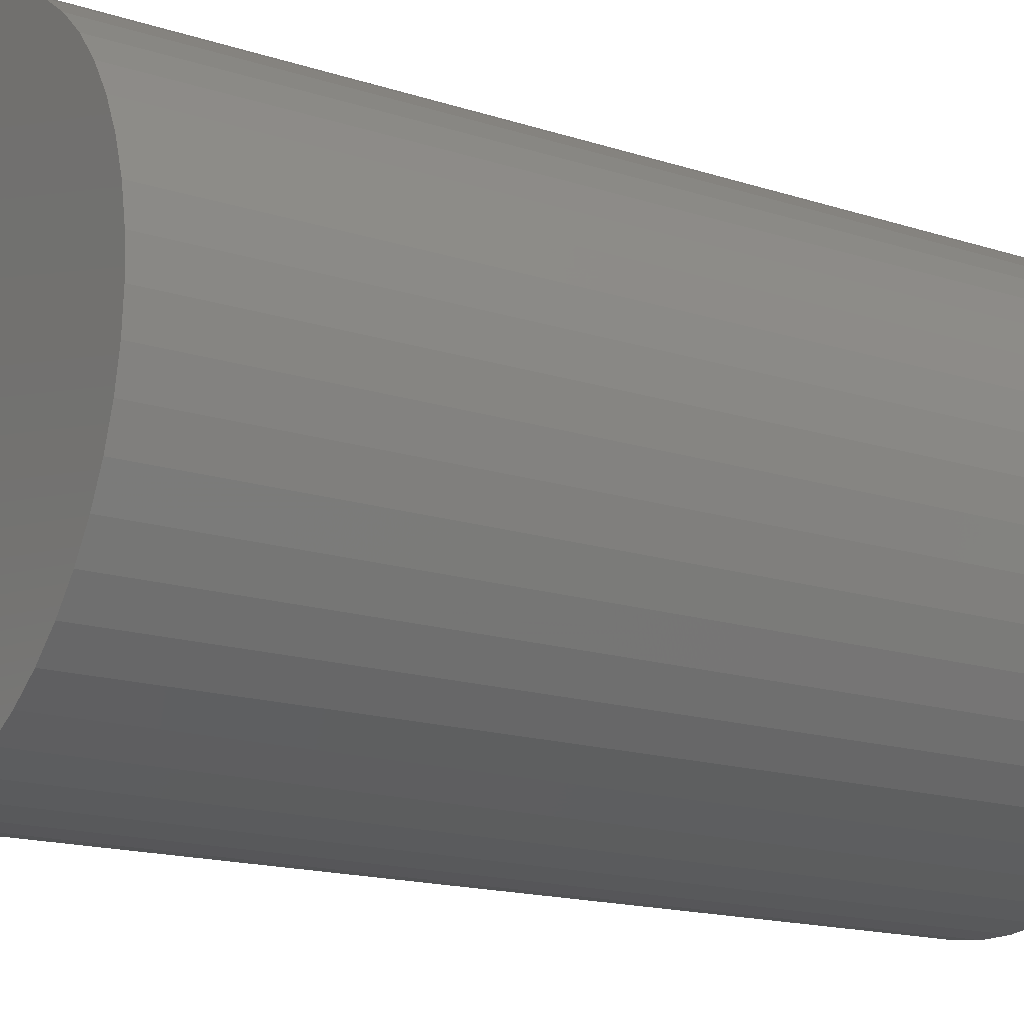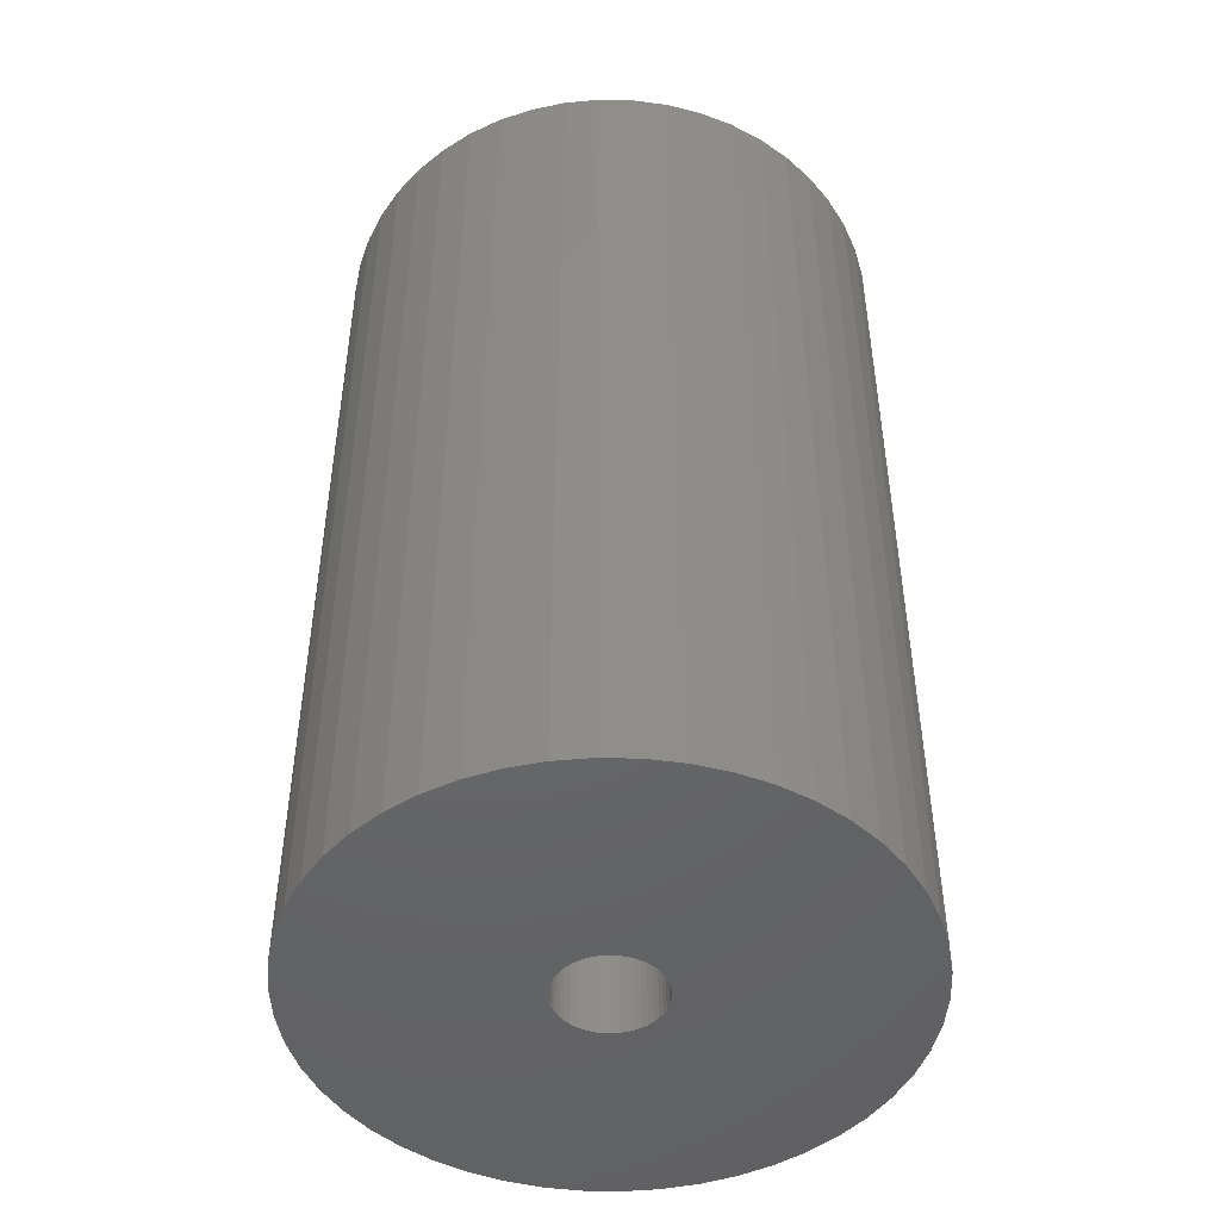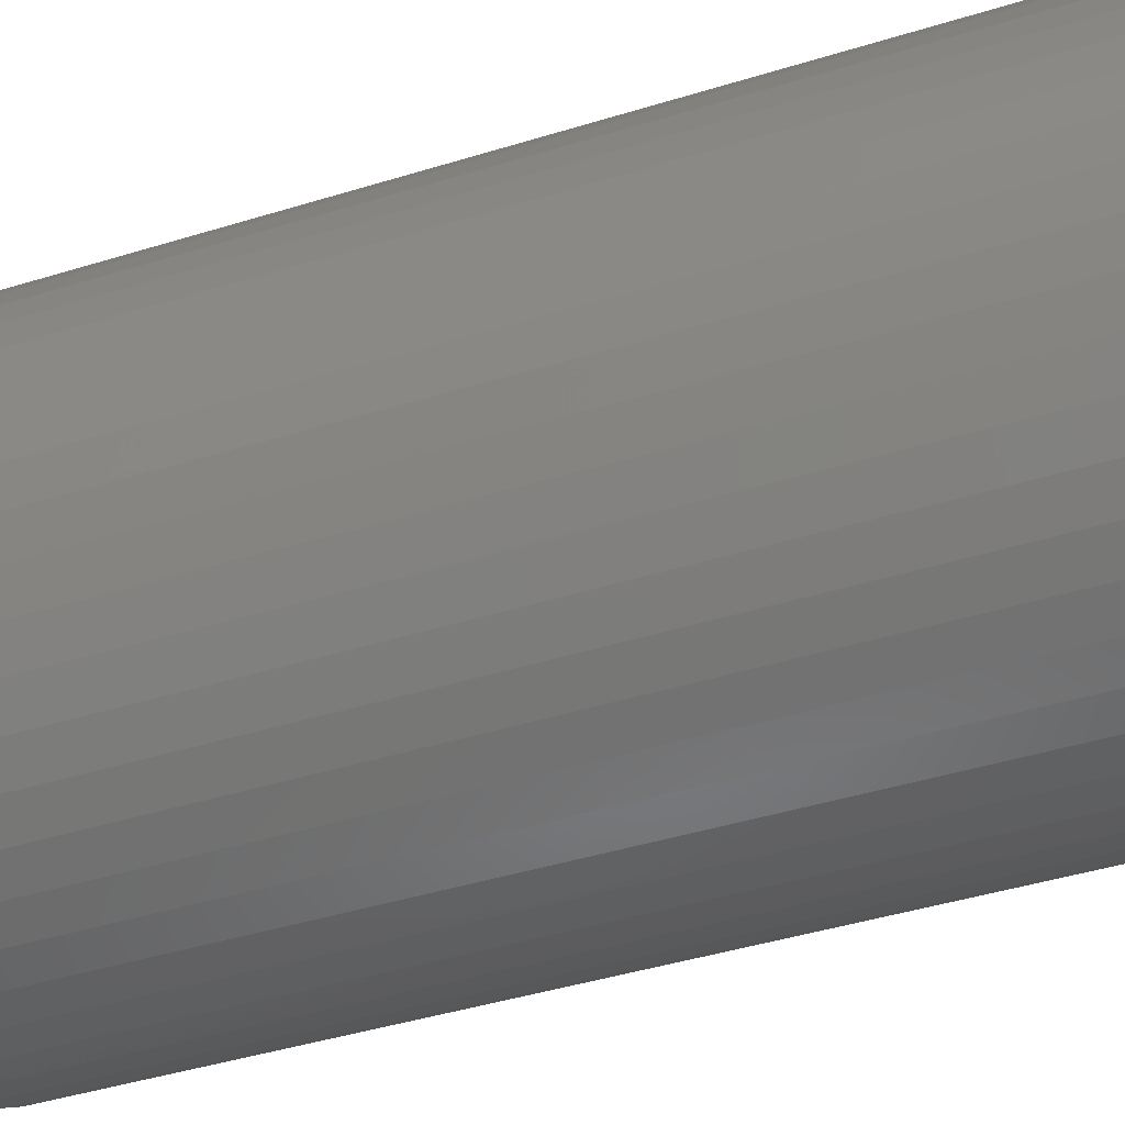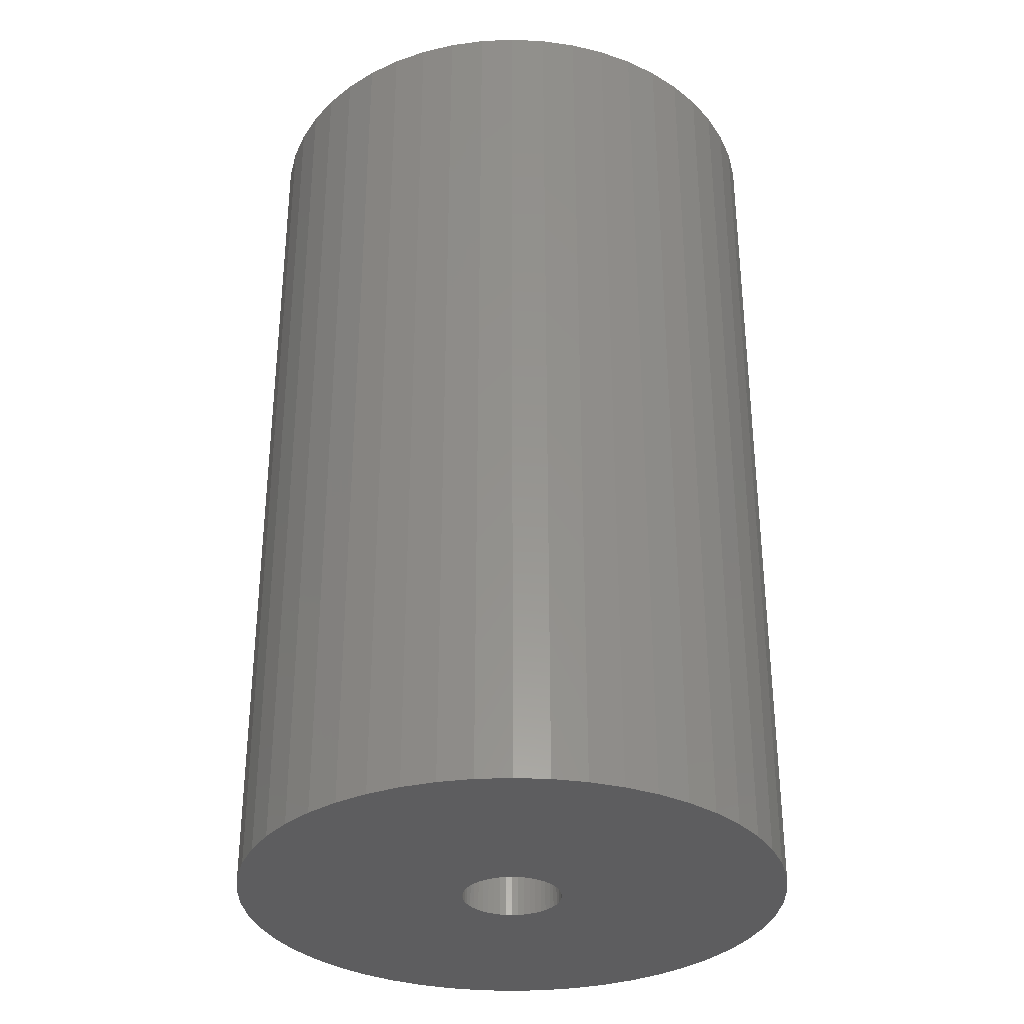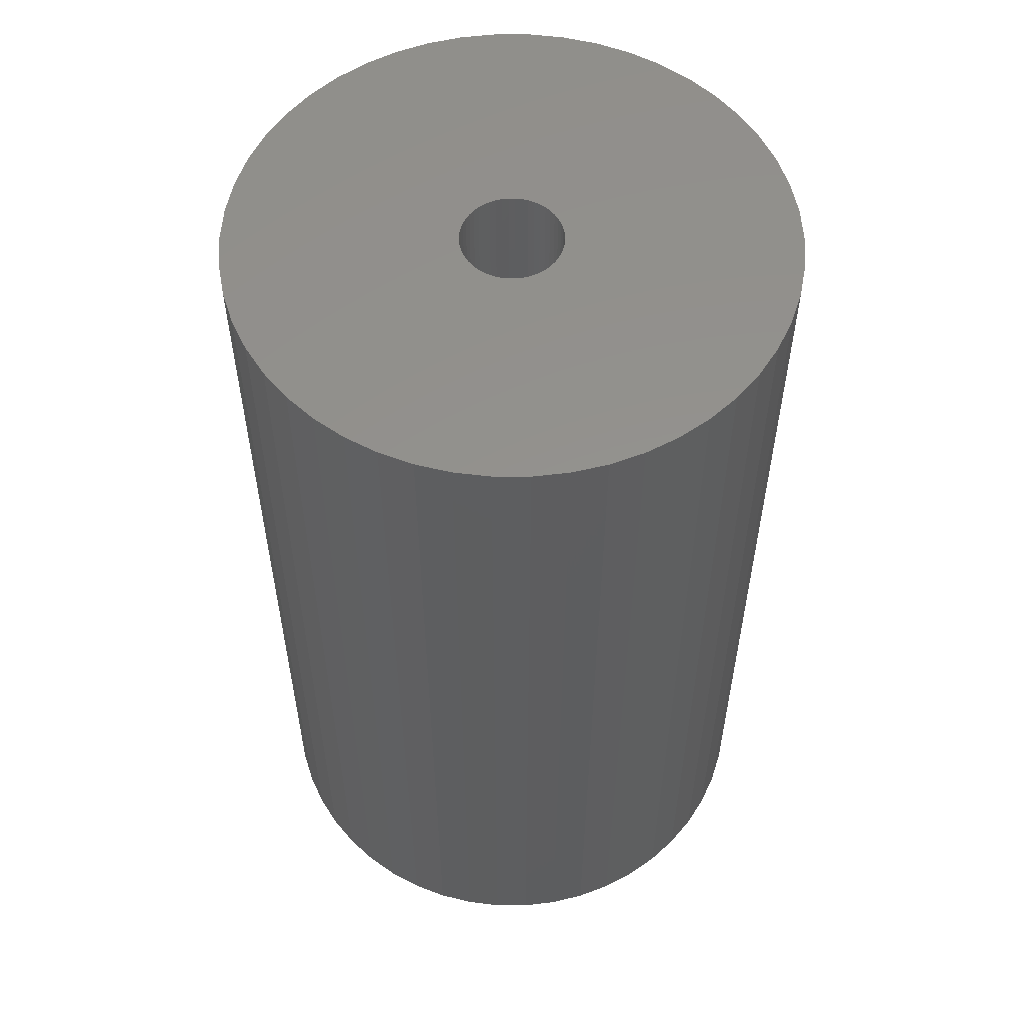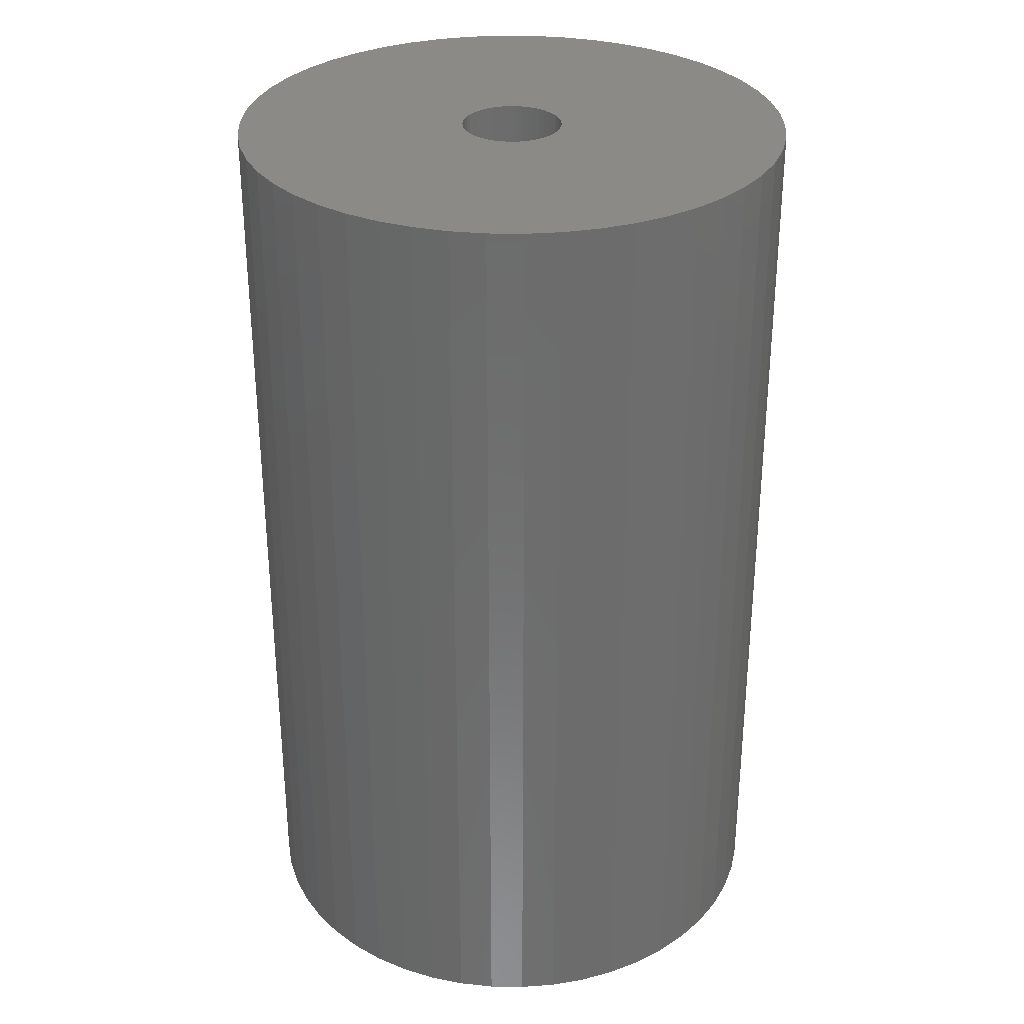
<metadata>
{"format":"stl","ext":"stl","renderer":"f3d","projection":"perspective","resolution":1024,"background":"white","views":[{"elev":-16.1,"azim":-123.9,"up":"+Y"},{"elev":-47.4,"azim":128.3,"up":"+Z"},{"elev":-44.6,"azim":-70.3,"up":"+Y"},{"elev":-32.7,"azim":147.5,"up":"+Z"},{"elev":55.8,"azim":-64.7,"up":"+Z"},{"elev":31.3,"azim":-92.4,"up":"+Z"}]}
</metadata>
<code>
# stl→obj: 200 verts, 400 faces
v 16.5 0 27.5
v 16.37 2.068 -27.5
v 16.37 2.068 27.5
v 16.5 0 -27.5
v -16.5 0 -27.5
v -16.37 2.068 27.5
v -16.37 2.068 -27.5
v -16.5 0 27.5
v 1.036 16.47 -27.5
v -1.036 16.47 27.5
v 1.036 16.47 27.5
v -1.036 16.47 -27.5
v -1.036 -16.47 -27.5
v 1.036 -16.47 27.5
v -1.036 -16.47 27.5
v 1.036 -16.47 -27.5
v 12.03 11.29 -27.5
v 10.52 12.71 27.5
v 12.03 11.29 27.5
v 10.52 12.71 -27.5
v -10.52 12.71 -27.5
v -12.03 11.29 27.5
v -10.52 12.71 27.5
v -12.03 11.29 -27.5
v -5.099 15.69 -27.5
v -7.025 14.93 27.5
v -5.099 15.69 27.5
v -7.025 14.93 -27.5
v 15.34 6.074 27.5
v 14.46 7.949 -27.5
v 14.46 7.949 27.5
v 15.34 6.074 -27.5
v 15.98 4.103 -27.5
v 15.98 4.103 27.5
v 7.025 14.93 -27.5
v 5.099 15.69 27.5
v 7.025 14.93 27.5
v 5.099 15.69 -27.5
v 8.841 13.93 -27.5
v 8.841 13.93 27.5
v -15.34 6.074 -27.5
v -14.46 7.949 27.5
v -14.46 7.949 -27.5
v -15.34 6.074 27.5
v -15.98 4.103 -27.5
v -15.98 4.103 27.5
v -8.841 13.93 27.5
v -8.841 13.93 -27.5
v -3.092 16.21 -27.5
v -3.092 16.21 27.5
v 3.092 -16.21 27.5
v 3.092 -16.21 -27.5
v 5.099 -15.69 -27.5
v 7.025 -14.93 27.5
v 5.099 -15.69 27.5
v 7.025 -14.93 -27.5
v 13.35 9.698 27.5
v 13.35 9.698 -27.5
v 3.092 16.21 27.5
v 3.092 16.21 -27.5
v -13.35 9.698 27.5
v -13.35 9.698 -27.5
v 3 0 27.5
v 2.976 0.376 27.5
v 16.37 -2.068 27.5
v 2.906 0.7461 27.5
v 2.976 -0.376 27.5
v 2.789 1.104 27.5
v 15.98 -4.103 27.5
v 2.629 1.445 27.5
v 2.906 -0.7461 27.5
v 2.427 1.763 27.5
v 15.34 -6.074 27.5
v 2.187 2.054 27.5
v 2.789 -1.104 27.5
v 1.912 2.312 27.5
v 14.46 -7.949 27.5
v 1.607 2.533 27.5
v 2.629 -1.445 27.5
v 1.277 2.714 27.5
v 13.35 -9.698 27.5
v 0.9271 2.853 27.5
v 2.427 -1.763 27.5
v 12.03 -11.29 27.5
v 0.5621 2.947 27.5
v 0.1884 2.994 27.5
v -0.1884 2.994 27.5
v -0.5621 2.947 27.5
v -0.9271 2.853 27.5
v -1.277 2.714 27.5
v -1.607 2.533 27.5
v -1.912 2.312 27.5
v -2.187 2.054 27.5
v -2.427 1.763 27.5
v 2.187 -2.054 27.5
v 10.52 -12.71 27.5
v 1.912 -2.312 27.5
v 8.841 -13.93 27.5
v 1.607 -2.533 27.5
v 1.277 -2.714 27.5
v 0.9271 -2.853 27.5
v 0.5621 -2.947 27.5
v 0.1884 -2.994 27.5
v -0.1884 -2.994 27.5
v -0.5621 -2.947 27.5
v -3.092 -16.21 27.5
v -0.9271 -2.853 27.5
v -5.099 -15.69 27.5
v -1.277 -2.714 27.5
v -7.025 -14.93 27.5
v -1.607 -2.533 27.5
v -8.841 -13.93 27.5
v -1.912 -2.312 27.5
v -10.52 -12.71 27.5
v -2.187 -2.054 27.5
v -12.03 -11.29 27.5
v -2.427 -1.763 27.5
v -13.35 -9.698 27.5
v -2.629 -1.445 27.5
v -14.46 -7.949 27.5
v -2.789 -1.104 27.5
v -15.34 -6.074 27.5
v -2.906 -0.7461 27.5
v -15.98 -4.103 27.5
v -2.976 -0.376 27.5
v -16.37 -2.068 27.5
v -3 0 27.5
v -2.629 1.445 27.5
v -2.789 1.104 27.5
v -2.906 0.7461 27.5
v -2.976 0.376 27.5
v 16.37 -2.068 -27.5
v 15.98 -4.103 -27.5
v -12.03 -11.29 -27.5
v -10.52 -12.71 -27.5
v -14.46 -7.949 -27.5
v -15.34 -6.074 -27.5
v -13.35 -9.698 -27.5
v 3 0 -27.5
v 2.976 -0.376 -27.5
v 2.906 -0.7461 -27.5
v 15.34 -6.074 -27.5
v 2.976 0.376 -27.5
v 2.789 -1.104 -27.5
v 14.46 -7.949 -27.5
v 2.629 -1.445 -27.5
v 13.35 -9.698 -27.5
v 2.906 0.7461 -27.5
v 2.427 -1.763 -27.5
v 12.03 -11.29 -27.5
v 2.187 -2.054 -27.5
v 10.52 -12.71 -27.5
v 2.789 1.104 -27.5
v 1.912 -2.312 -27.5
v 8.841 -13.93 -27.5
v 1.607 -2.533 -27.5
v 2.629 1.445 -27.5
v 1.277 -2.714 -27.5
v 0.9271 -2.853 -27.5
v 2.427 1.763 -27.5
v 0.5621 -2.947 -27.5
v 0.1884 -2.994 -27.5
v -0.1884 -2.994 -27.5
v -0.5621 -2.947 -27.5
v -3.092 -16.21 -27.5
v -0.9271 -2.853 -27.5
v -5.099 -15.69 -27.5
v -1.277 -2.714 -27.5
v -7.025 -14.93 -27.5
v -1.607 -2.533 -27.5
v -8.841 -13.93 -27.5
v -1.912 -2.312 -27.5
v -2.187 -2.054 -27.5
v -2.427 -1.763 -27.5
v 2.187 2.054 -27.5
v 1.912 2.312 -27.5
v 1.607 2.533 -27.5
v 1.277 2.714 -27.5
v 0.9271 2.853 -27.5
v 0.5621 2.947 -27.5
v 0.1884 2.994 -27.5
v -0.1884 2.994 -27.5
v -0.5621 2.947 -27.5
v -0.9271 2.853 -27.5
v -1.277 2.714 -27.5
v -1.607 2.533 -27.5
v -1.912 2.312 -27.5
v -2.187 2.054 -27.5
v -2.427 1.763 -27.5
v -2.629 1.445 -27.5
v -2.789 1.104 -27.5
v -2.906 0.7461 -27.5
v -2.976 0.376 -27.5
v -3 0 -27.5
v -2.629 -1.445 -27.5
v -2.789 -1.104 -27.5
v -2.906 -0.7461 -27.5
v -15.98 -4.103 -27.5
v -2.976 -0.376 -27.5
v -16.37 -2.068 -27.5
f 1 2 3
f 2 1 4
f 5 6 7
f 6 5 8
f 9 10 11
f 10 9 12
f 13 14 15
f 14 13 16
f 17 18 19
f 18 17 20
f 21 22 23
f 22 21 24
f 25 26 27
f 26 25 28
f 29 30 31
f 30 29 32
f 3 33 34
f 33 3 2
f 35 36 37
f 36 35 38
f 39 37 40
f 37 39 35
f 41 42 43
f 42 41 44
f 45 44 41
f 44 45 46
f 28 47 26
f 47 28 48
f 49 27 50
f 27 49 25
f 16 51 14
f 51 16 52
f 53 54 55
f 54 53 56
f 34 32 29
f 32 34 33
f 57 17 19
f 17 57 58
f 31 58 57
f 58 31 30
f 38 59 36
f 59 38 60
f 60 11 59
f 11 60 9
f 20 40 18
f 40 20 39
f 43 61 62
f 61 43 42
f 62 22 24
f 22 62 61
f 7 46 45
f 46 7 6
f 63 1 3
f 64 3 34
f 1 63 65
f 66 34 29
f 67 65 63
f 68 29 31
f 65 67 69
f 70 31 57
f 71 69 67
f 72 57 19
f 69 71 73
f 74 19 18
f 75 73 71
f 76 18 40
f 73 75 77
f 78 40 37
f 79 77 75
f 80 37 36
f 77 79 81
f 82 36 59
f 83 81 79
f 81 83 84
f 3 64 63
f 34 66 64
f 29 68 66
f 31 70 68
f 57 72 70
f 19 74 72
f 18 76 74
f 40 78 76
f 37 80 78
f 85 59 11
f 36 82 80
f 59 85 82
f 11 86 85
f 11 87 86
f 10 87 11
f 87 10 88
f 50 88 10
f 88 50 89
f 27 89 50
f 89 27 90
f 26 90 27
f 90 26 91
f 47 91 26
f 91 47 92
f 23 92 47
f 92 23 93
f 93 22 94
f 22 93 23
f 95 84 83
f 84 95 96
f 97 96 95
f 96 97 98
f 99 98 97
f 98 99 54
f 100 54 99
f 54 100 55
f 101 55 100
f 55 101 51
f 102 51 101
f 51 102 14
f 103 14 102
f 104 14 103
f 15 104 105
f 106 105 107
f 104 15 14
f 108 107 109
f 110 109 111
f 112 111 113
f 114 113 115
f 116 115 117
f 118 117 119
f 120 119 121
f 122 121 123
f 124 123 125
f 105 106 15
f 126 125 127
f 61 94 22
f 94 61 128
f 107 108 106
f 42 128 61
f 109 110 108
f 128 42 129
f 111 112 110
f 44 129 42
f 113 114 112
f 129 44 130
f 115 116 114
f 46 130 44
f 117 118 116
f 130 46 131
f 119 120 118
f 6 131 46
f 121 122 120
f 131 6 127
f 123 124 122
f 8 127 6
f 125 126 124
f 127 8 126
f 48 23 47
f 23 48 21
f 12 50 10
f 50 12 49
f 65 4 1
f 4 65 132
f 69 132 65
f 132 69 133
f 134 114 116
f 114 134 135
f 136 122 137
f 122 136 120
f 138 120 136
f 120 138 118
f 139 4 132
f 140 132 133
f 4 139 2
f 141 133 142
f 143 2 139
f 144 142 145
f 2 143 33
f 146 145 147
f 148 33 143
f 149 147 150
f 33 148 32
f 151 150 152
f 153 32 148
f 154 152 155
f 32 153 30
f 156 155 56
f 157 30 153
f 158 56 53
f 30 157 58
f 159 53 52
f 160 58 157
f 58 160 17
f 132 140 139
f 133 141 140
f 142 144 141
f 145 146 144
f 147 149 146
f 150 151 149
f 152 154 151
f 155 156 154
f 56 158 156
f 161 52 16
f 53 159 158
f 52 161 159
f 16 162 161
f 16 163 162
f 13 163 16
f 163 13 164
f 165 164 13
f 164 165 166
f 167 166 165
f 166 167 168
f 169 168 167
f 168 169 170
f 171 170 169
f 170 171 172
f 135 172 171
f 172 135 173
f 173 134 174
f 134 173 135
f 175 17 160
f 17 175 20
f 176 20 175
f 20 176 39
f 177 39 176
f 39 177 35
f 178 35 177
f 35 178 38
f 179 38 178
f 38 179 60
f 180 60 179
f 60 180 9
f 181 9 180
f 182 9 181
f 12 182 183
f 49 183 184
f 182 12 9
f 25 184 185
f 28 185 186
f 48 186 187
f 21 187 188
f 24 188 189
f 62 189 190
f 43 190 191
f 41 191 192
f 45 192 193
f 183 49 12
f 7 193 194
f 138 174 134
f 174 138 195
f 184 25 49
f 136 195 138
f 185 28 25
f 195 136 196
f 186 48 28
f 137 196 136
f 187 21 48
f 196 137 197
f 188 24 21
f 198 197 137
f 189 62 24
f 197 198 199
f 190 43 62
f 200 199 198
f 191 41 43
f 199 200 194
f 192 45 41
f 5 194 200
f 193 7 45
f 194 5 7
f 56 98 54
f 98 56 155
f 77 142 73
f 142 77 145
f 134 118 138
f 118 134 116
f 137 124 198
f 124 137 122
f 155 96 98
f 96 155 152
f 52 55 51
f 55 52 53
f 81 145 77
f 145 81 147
f 84 147 81
f 147 84 150
f 73 133 69
f 133 73 142
f 165 15 106
f 15 165 13
f 169 108 110
f 108 169 167
f 167 106 108
f 106 167 165
f 198 126 200
f 126 198 124
f 200 8 5
f 8 200 126
f 152 84 96
f 84 152 150
f 171 110 112
f 110 171 169
f 135 112 114
f 112 135 171
f 130 191 129
f 191 130 192
f 157 72 160
f 72 157 70
f 179 80 82
f 80 179 178
f 185 89 90
f 89 185 184
f 129 190 128
f 190 129 191
f 141 67 140
f 67 141 71
f 176 74 76
f 74 176 175
f 177 76 78
f 76 177 176
f 94 188 93
f 188 94 189
f 184 88 89
f 88 184 183
f 188 92 93
f 92 188 187
f 139 64 143
f 64 139 63
f 160 74 175
f 74 160 72
f 182 86 87
f 86 182 181
f 180 82 85
f 82 180 179
f 178 78 80
f 78 178 177
f 127 193 131
f 193 127 194
f 128 189 94
f 189 128 190
f 183 87 88
f 87 183 182
f 187 91 92
f 91 187 186
f 186 90 91
f 90 186 185
f 140 63 139
f 63 140 67
f 117 195 119
f 195 117 174
f 161 103 102
f 103 161 162
f 153 70 157
f 70 153 68
f 148 68 153
f 68 148 66
f 143 66 148
f 66 143 64
f 181 85 86
f 85 181 180
f 131 192 130
f 192 131 193
f 146 75 144
f 75 146 79
f 144 71 141
f 71 144 75
f 151 97 95
f 97 151 154
f 151 83 149
f 83 151 95
f 149 79 146
f 79 149 83
f 164 107 105
f 107 164 166
f 163 105 104
f 105 163 164
f 125 194 127
f 194 125 199
f 123 199 125
f 199 123 197
f 119 196 121
f 196 119 195
f 172 115 113
f 115 172 173
f 158 101 100
f 101 158 159
f 159 102 101
f 102 159 161
f 154 99 97
f 99 154 156
f 156 100 99
f 100 156 158
f 170 113 111
f 113 170 172
f 162 104 103
f 104 162 163
f 168 111 109
f 111 168 170
f 121 197 123
f 197 121 196
f 115 174 117
f 174 115 173
f 166 109 107
f 109 166 168

</code>
